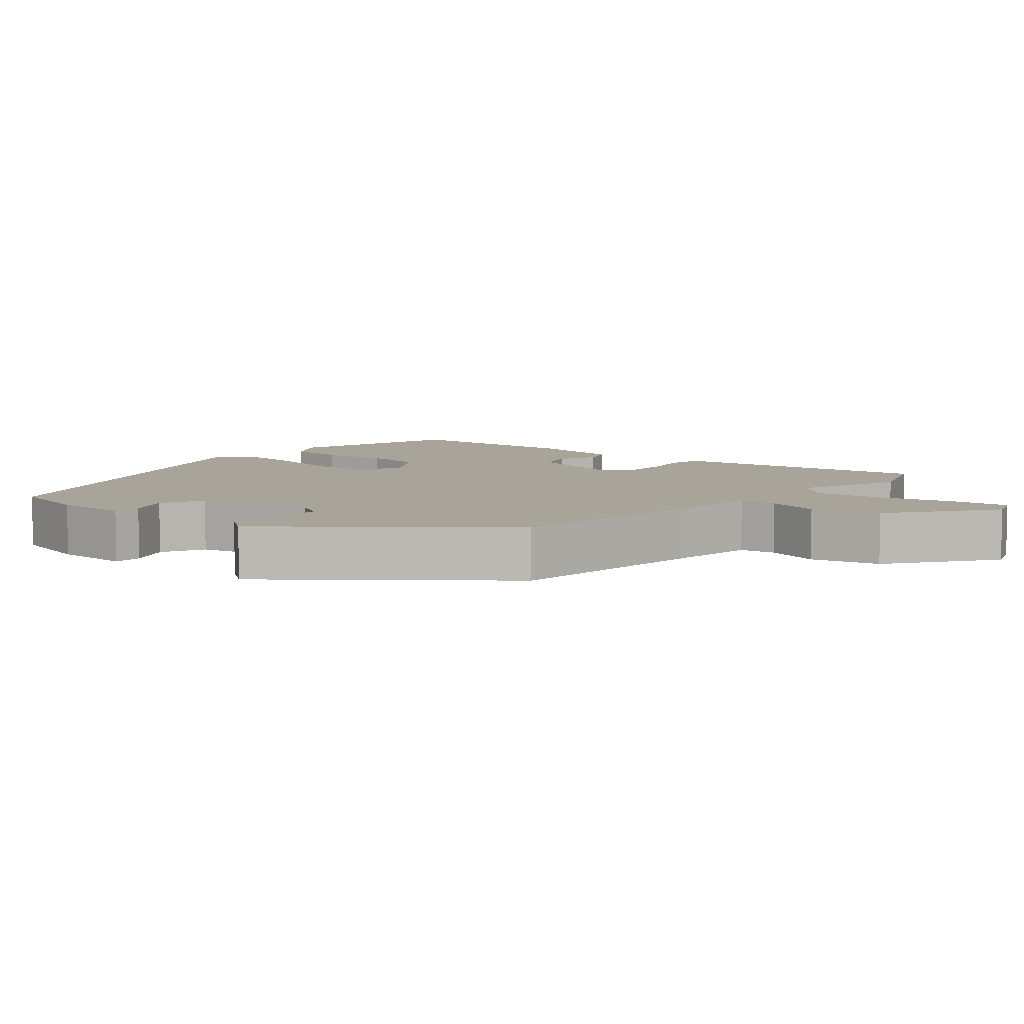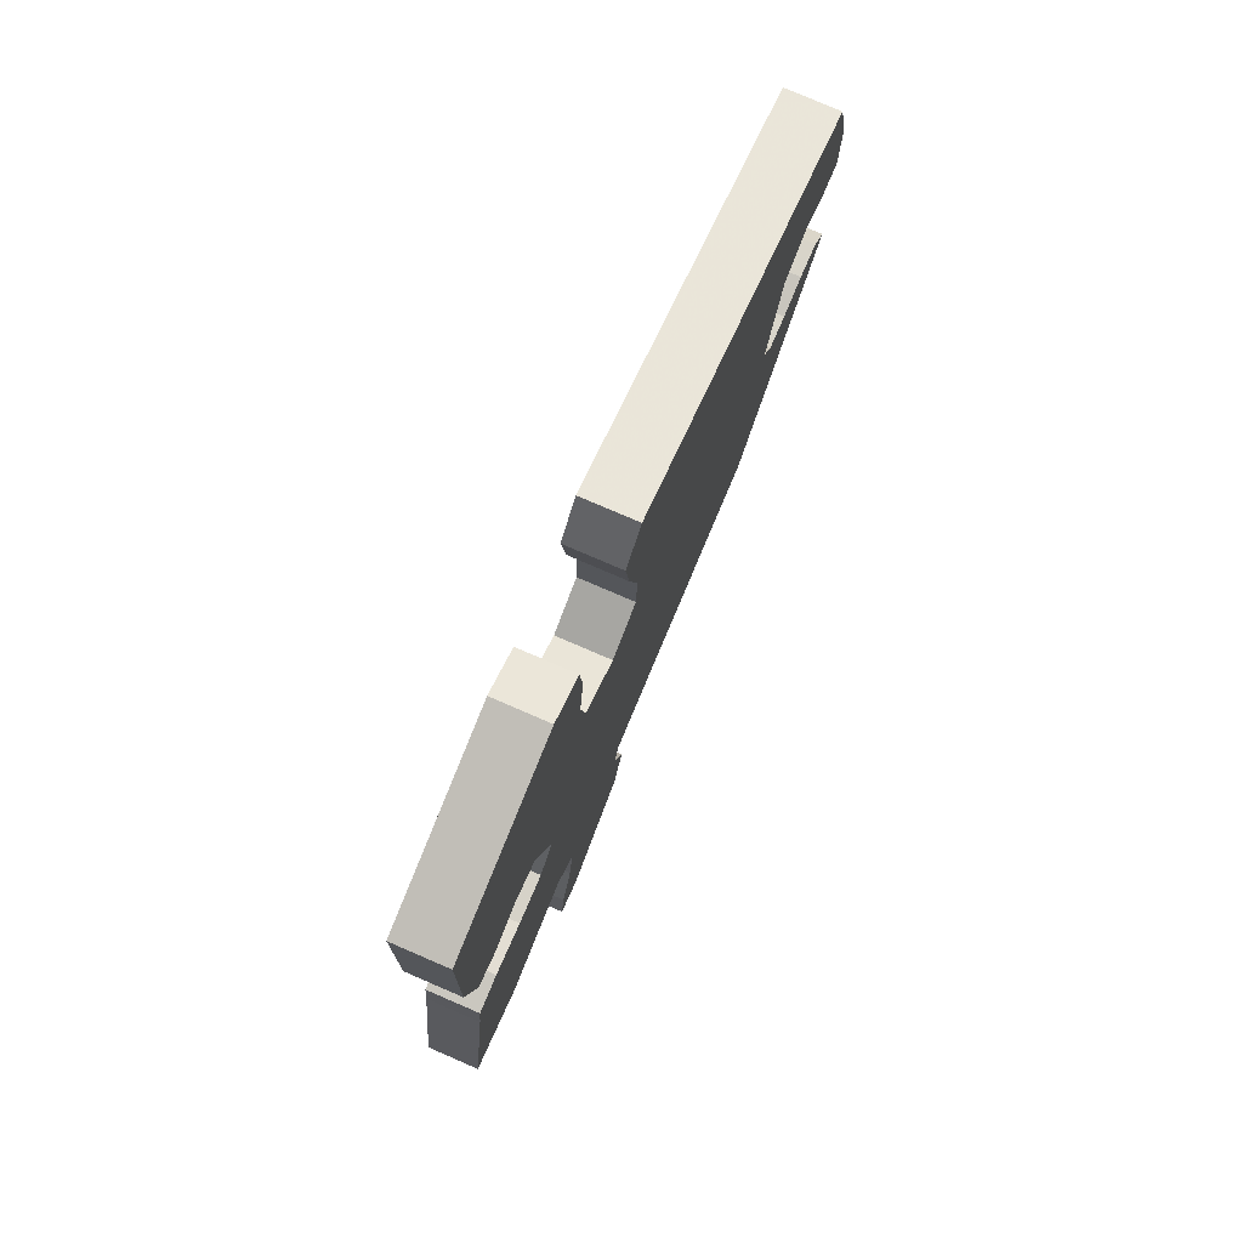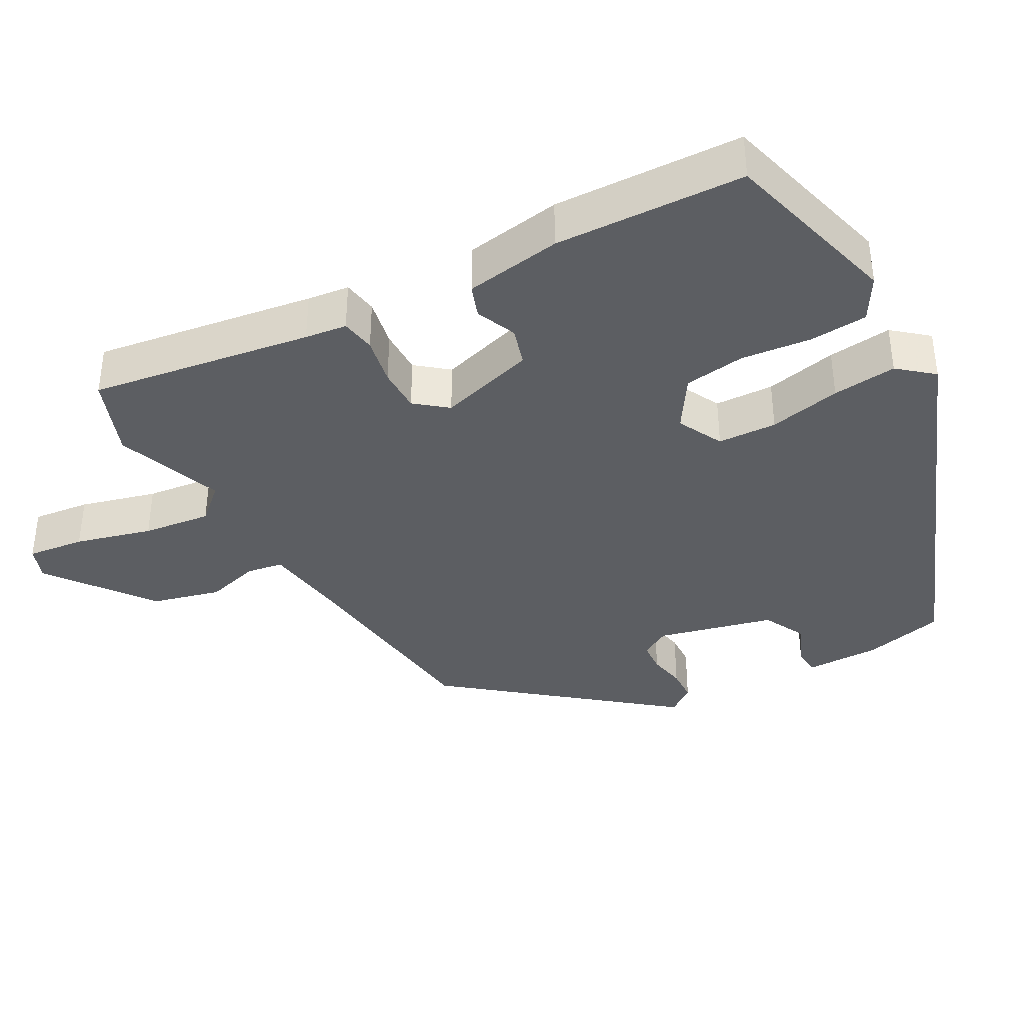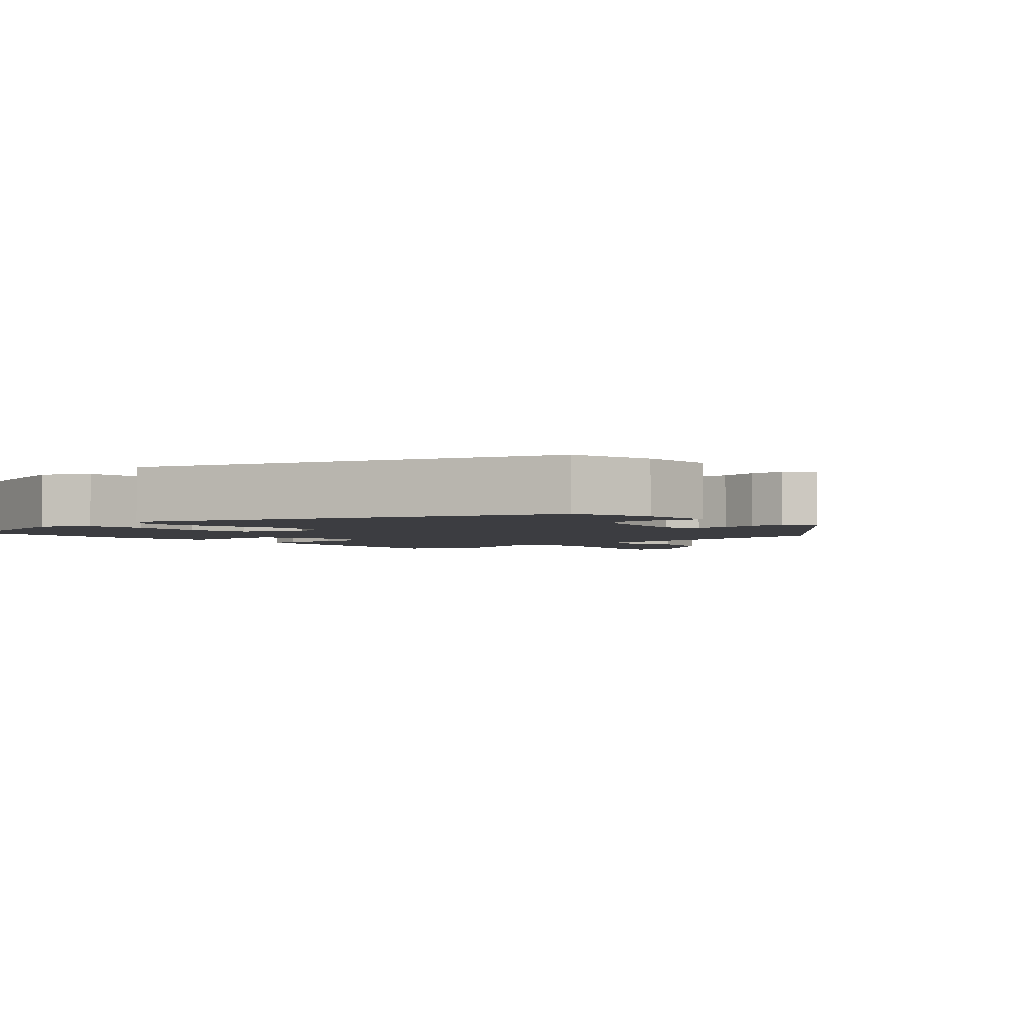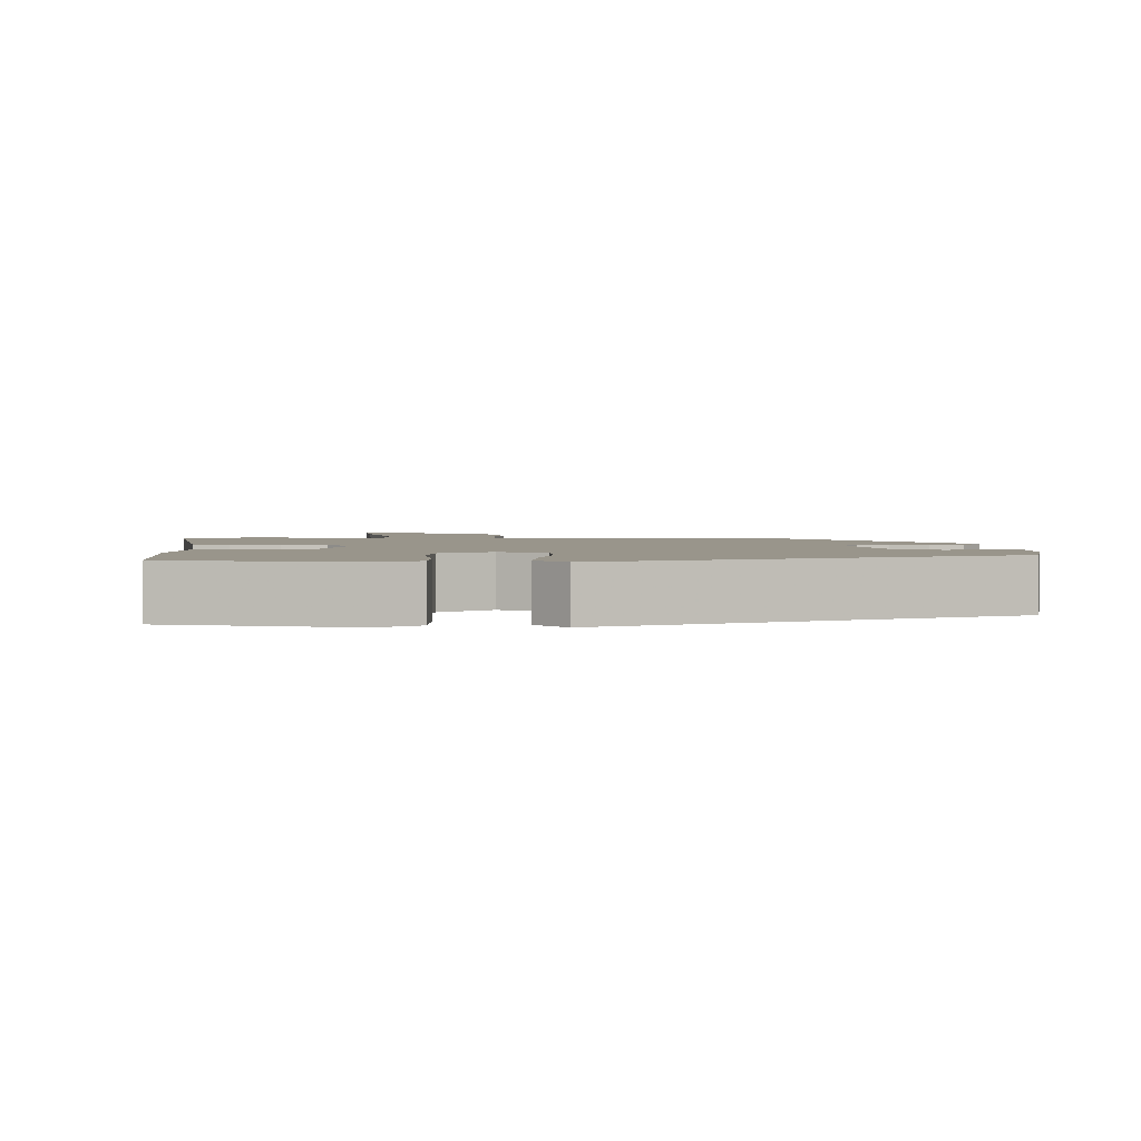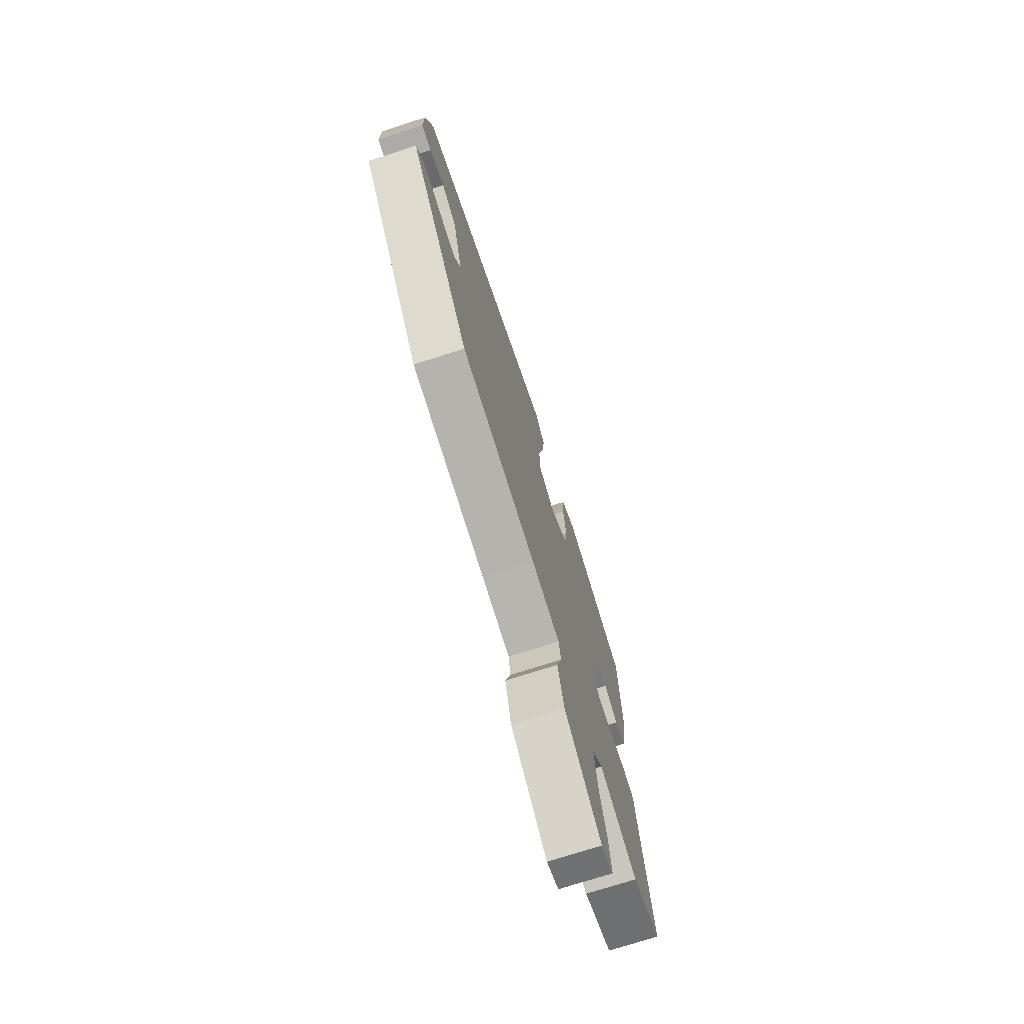
<metadata>
{"format":"obj","ext":"obj","renderer":"f3d","projection":"perspective","resolution":1024,"background":"white","views":[{"elev":7.3,"azim":130.1,"up":"+Y"},{"elev":78.3,"azim":-66.7,"up":"+Z"},{"elev":-37.6,"azim":-61.3,"up":"+Y"},{"elev":-2.7,"azim":42.6,"up":"+Y"},{"elev":2.2,"azim":-2.6,"up":"+Y"},{"elev":-73.8,"azim":107.8,"up":"+Z"}]}
</metadata>
<code>
v 0.305 0.07 -0.431
v 0.01 0.07 -0.466
v -0.102 0.07 -0.482
v -0.11 0.07 -0.532
v -0.089 0.07 -0.607
v -0.113 0.07 -0.702
v -0.256 0.07 -0.81
v -0.303 0.07 -0.793
v -0.294 0.07 -0.713
v -0.266 0.07 -0.607
v -0.255 0.07 -0.512
v -0.298 0.07 -0.465
v -0.447 0.07 -0.52
v -0.559 0.07 -0.478
v -0.514 0.07 -0.17
v -0.507 0.07 -0.112
v -0.459 0.07 -0.104
v -0.392 0.07 -0.117
v -0.33 0.07 -0.117
v -0.295 0.07 -0.073
v -0.335 0.07 0.061
v -0.388 0.07 0.077
v -0.444 0.07 0.053
v -0.489 0.07 0.069
v -0.511 0.07 0.203
v -0.502 0.07 0.465
v -0.253 0.07 0.533
v -0.193 0.07 0.498
v -0.187 0.07 0.418
v -0.197 0.07 0.321
v -0.185 0.07 0.236
v -0.113 0.07 0.19
v -0.05 0.07 0.222
v -0.047 0.07 0.304
v -0.069 0.07 0.404
v -0.079 0.07 0.493
v -0.039 0.07 0.541
v 0.515 0.07 0.331
v 0.543 0.07 0.217
v 0.543 0.07 0.113
v 0.504 0.07 0.111
v 0.445 0.07 0.135
v 0.386 0.07 0.105
v 0.347 0.07 -0.057
v 0.371 0.07 -0.098
v 0.415 0.07 -0.101
v 0.467 0.07 -0.091
v 0.514 0.07 -0.093
v 0.543 0.07 -0.132
v 0.305 0 -0.431
v 0.01 0 -0.466
v -0.102 0 -0.482
v -0.11 0 -0.532
v -0.089 0 -0.607
v -0.113 0 -0.702
v -0.256 0 -0.81
v -0.303 0 -0.793
v -0.294 0 -0.713
v -0.266 0 -0.607
v -0.255 0 -0.512
v -0.298 0 -0.465
v -0.447 0 -0.52
v -0.559 0 -0.478
v -0.514 0 -0.17
v -0.507 0 -0.112
v -0.459 0 -0.104
v -0.392 0 -0.117
v -0.33 0 -0.117
v -0.295 0 -0.073
v -0.335 0 0.061
v -0.388 0 0.077
v -0.444 0 0.053
v -0.489 0 0.069
v -0.511 0 0.203
v -0.502 0 0.465
v -0.253 0 0.533
v -0.193 0 0.498
v -0.187 0 0.418
v -0.197 0 0.321
v -0.185 0 0.236
v -0.113 0 0.19
v -0.05 0 0.222
v -0.047 0 0.304
v -0.069 0 0.404
v -0.079 0 0.493
v -0.039 0 0.541
v 0.515 0 0.331
v 0.543 0 0.217
v 0.543 0 0.113
v 0.504 0 0.111
v 0.445 0 0.135
v 0.386 0 0.105
v 0.347 0 -0.057
v 0.371 0 -0.098
v 0.415 0 -0.101
v 0.467 0 -0.091
v 0.514 0 -0.093
v 0.543 0 -0.132
f 49 1 2
f 48 49 2
f 47 48 2
f 46 47 2
f 45 46 2 3
f 44 45 3
f 43 44 3
f 40 41 42
f 39 40 42
f 38 39 42
f 37 38 42
f 36 37 42
f 35 36 42
f 34 35 42 43
f 33 34 43
f 32 33 43 3
f 28 29 30
f 27 28 30
f 26 27 30
f 25 26 30
f 24 25 30
f 23 24 30
f 22 23 30
f 21 22 30 31
f 32 3 4
f 31 32 4
f 21 31 4
f 20 21 4
f 15 16 17 18
f 15 18 19
f 14 15 19
f 13 14 19
f 12 13 19
f 20 4 5
f 19 20 5
f 12 19 5
f 11 12 5
f 8 9 10
f 7 8 10
f 7 10 11
f 6 7 11
f 5 6 11
f 51 50 98
f 51 98 97
f 51 97 96
f 51 96 95
f 52 51 95 94
f 52 94 93
f 52 93 92
f 91 90 89
f 91 89 88
f 91 88 87
f 91 87 86
f 91 86 85
f 91 85 84
f 92 91 84 83
f 92 83 82
f 52 92 82 81
f 79 78 77
f 79 77 76
f 79 76 75
f 79 75 74
f 79 74 73
f 79 73 72
f 79 72 71
f 80 79 71 70
f 53 52 81
f 53 81 80
f 53 80 70
f 53 70 69
f 67 66 65 64
f 68 67 64
f 68 64 63
f 68 63 62
f 68 62 61
f 54 53 69
f 54 69 68
f 54 68 61
f 54 61 60
f 59 58 57
f 59 57 56
f 60 59 56
f 60 56 55
f 60 55 54
f 1 50 51 2
f 2 51 52 3
f 3 52 53 4
f 4 53 54 5
f 5 54 55 6
f 6 55 56 7
f 7 56 57 8
f 8 57 58 9
f 9 58 59 10
f 10 59 60 11
f 11 60 61 12
f 12 61 62 13
f 13 62 63 14
f 14 63 64 15
f 15 64 65 16
f 16 65 66 17
f 17 66 67 18
f 18 67 68 19
f 19 68 69 20
f 20 69 70 21
f 21 70 71 22
f 22 71 72 23
f 23 72 73 24
f 24 73 74 25
f 25 74 75 26
f 26 75 76 27
f 27 76 77 28
f 28 77 78 29
f 29 78 79 30
f 30 79 80 31
f 31 80 81 32
f 32 81 82 33
f 33 82 83 34
f 34 83 84 35
f 35 84 85 36
f 36 85 86 37
f 37 86 87 38
f 38 87 88 39
f 39 88 89 40
f 40 89 90 41
f 41 90 91 42
f 42 91 92 43
f 43 92 93 44
f 44 93 94 45
f 45 94 95 46
f 46 95 96 47
f 47 96 97 48
f 48 97 98 49
f 49 98 50 1

</code>
